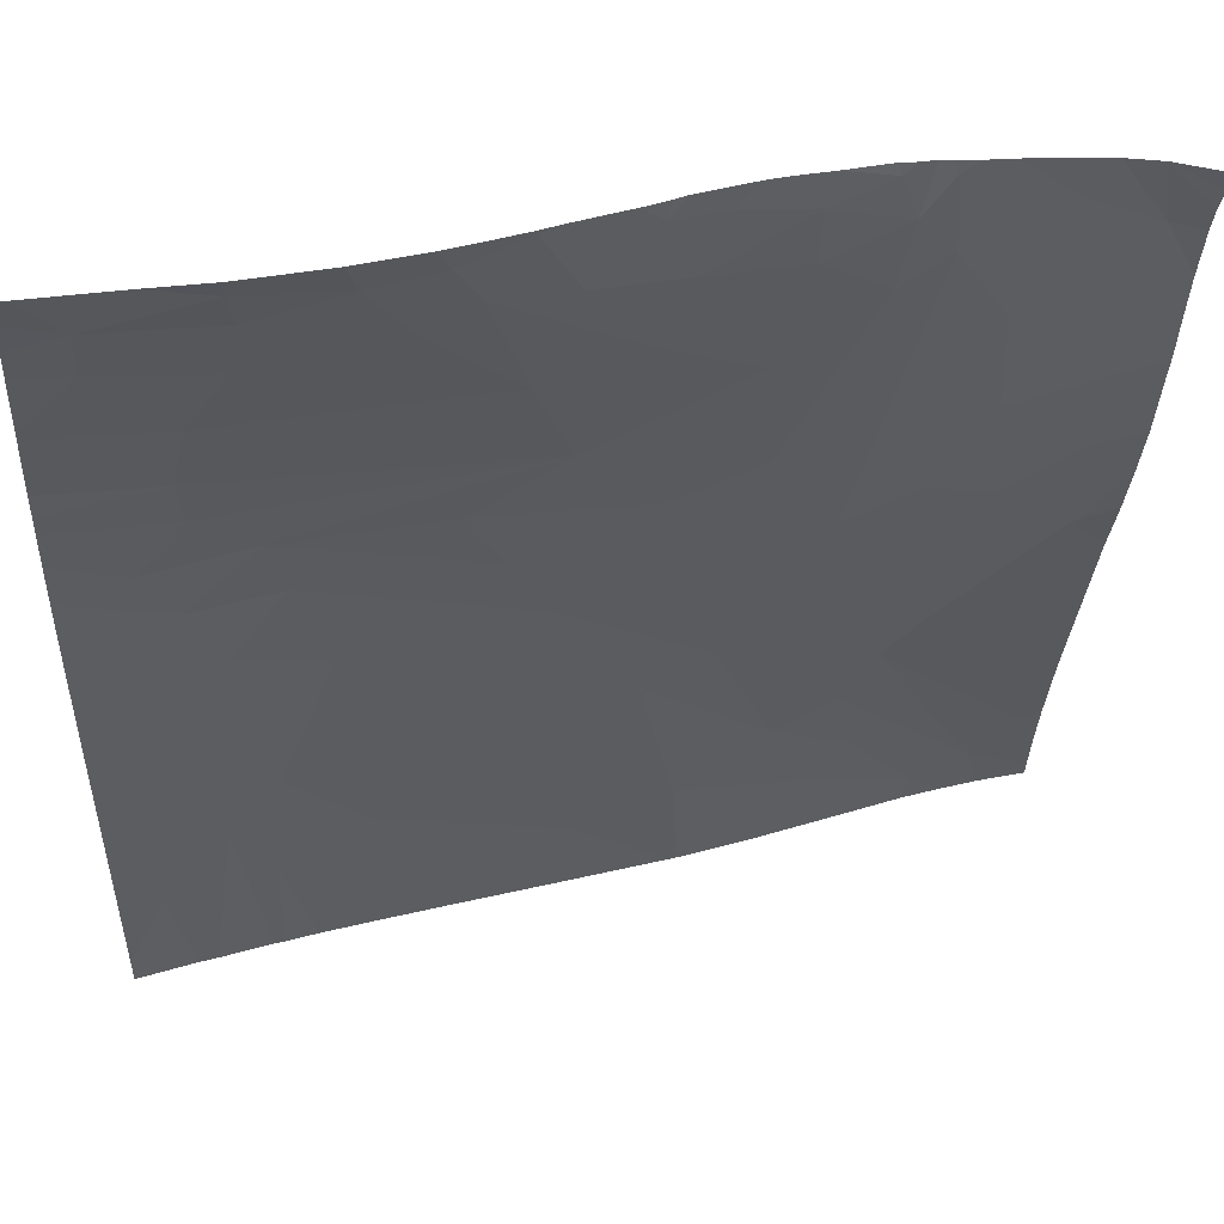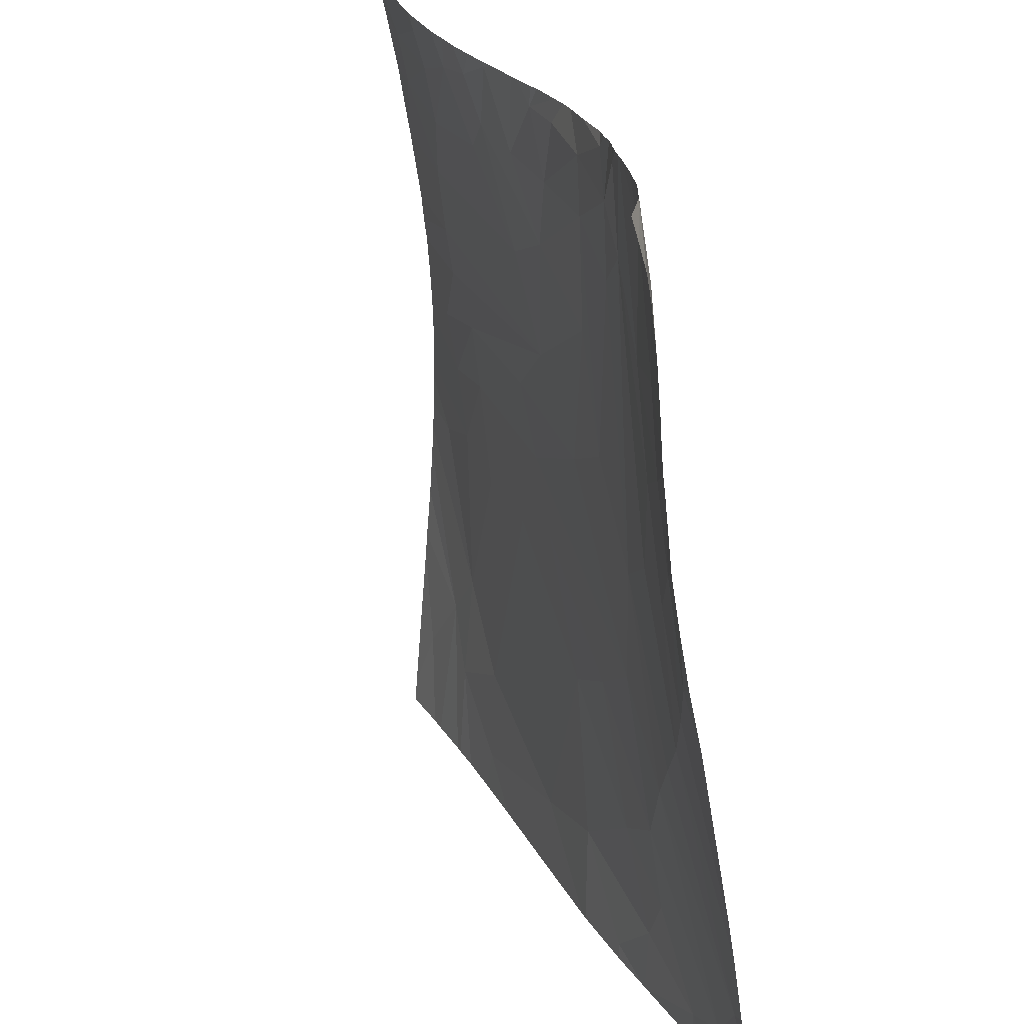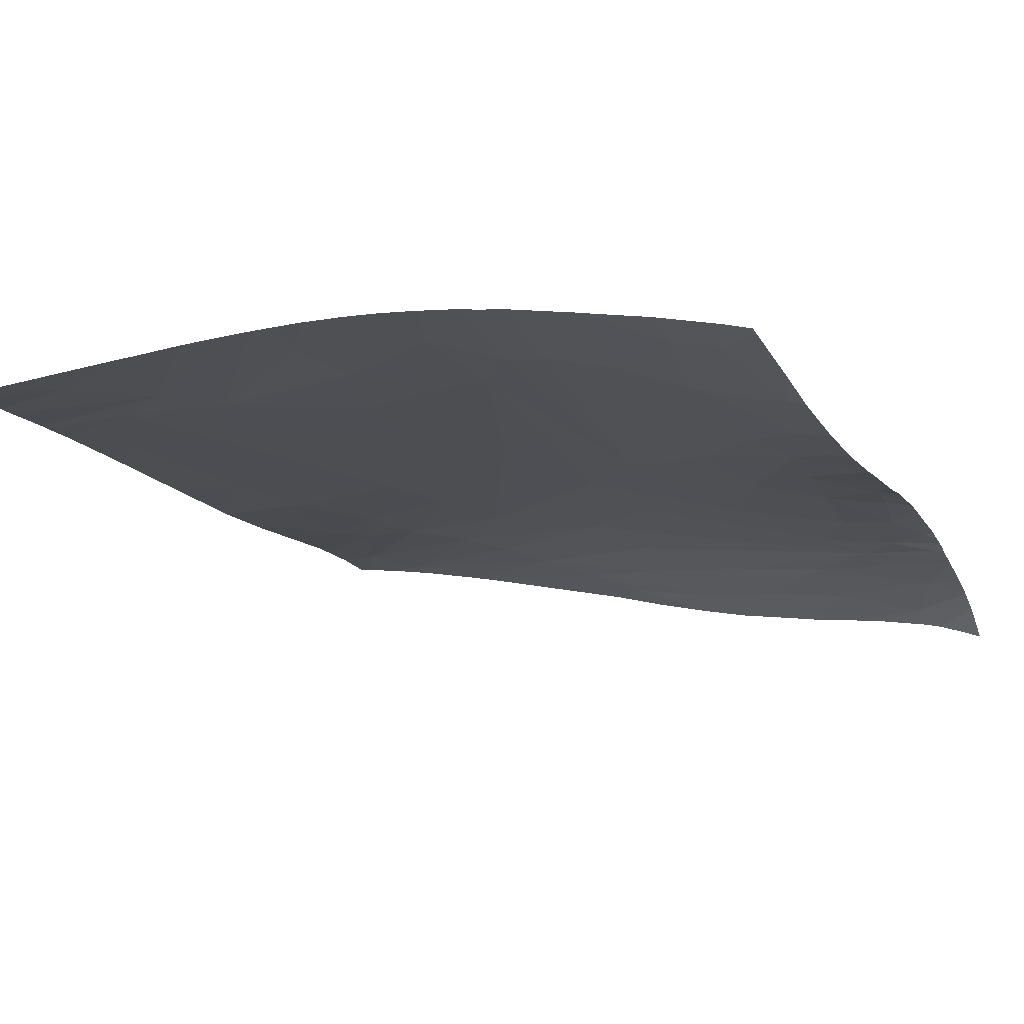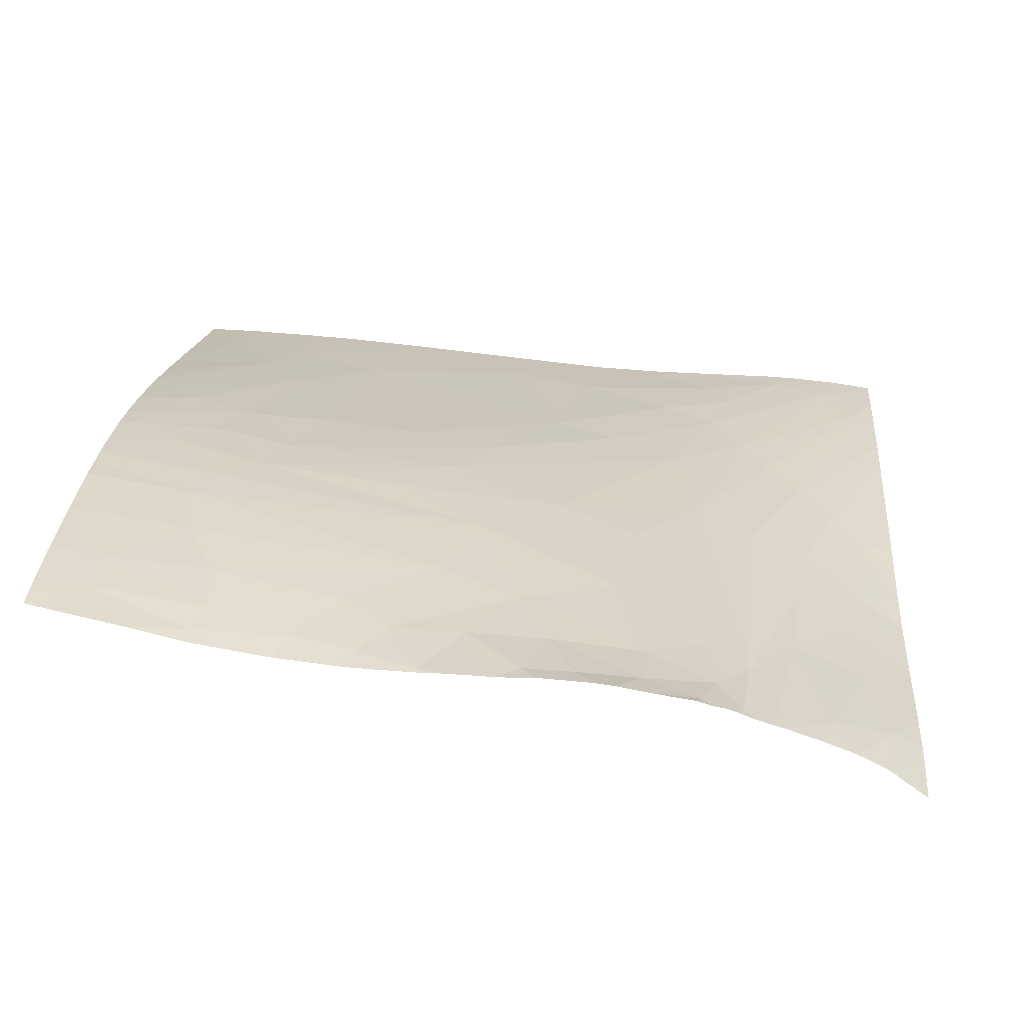
<metadata>
{"format":"obj","ext":"obj","renderer":"f3d","projection":"perspective","resolution":1024,"background":"white","views":[{"elev":49.0,"azim":-20.0,"up":"+Z"},{"elev":23.7,"azim":63.6,"up":"+Z"},{"elev":-10.6,"azim":-65.2,"up":"+Y"},{"elev":20.6,"azim":4.6,"up":"+Y"}]}
</metadata>
<code>
v -22.26 425.1 282.2
v -22.26 421.3 303.2
v -22.26 425.2 241.6
v -22.26 422.7 296.6
v -22.26 426.3 257.6
v -11.67 423.9 237.1
v -21.35 420.3 306
v -6.808 417.6 304.2
v -22.26 424 288.9
v -22.26 422 300
v -22.26 426.4 260.6
v -17.34 420.5 301.4
v -11.58 423.1 281.5
v -22.26 420.5 306
v -17.3 421.6 296.4
v -12.63 418.4 306
v -16.56 425.5 256.6
v -22.26 425.7 246.8
v -0.0887 422.1 220.3
v -14.44 423.1 220.3
v -18.21 424 230
v 1.118 422.2 224.7
v -19.97 423.3 220.3
v 27.78 419.4 220.3
v -16.34 423.2 220.3
v -11.67 423.9 237.1
v 6.529 421.5 220.3
v 18.25 420.6 228.1
v 17.69 420.4 220.3
v 51.55 418.5 223.3
v 52.82 418.5 220.3
v 63.49 417.4 220.3
v 63.49 417.3 221.8
v 36.93 418.9 220.3
v 63.49 416.2 230.8
v 36.47 419 220.3
v 61.42 416.8 230.1
v 58.86 418 220.3
v 51.2 418.6 220.3
v 36.29 419 221.9
v 57.12 417.9 225.3
v 41.63 418.8 220.3
v 63.49 416.9 226
v -22.26 424 289.3
v -22.26 426.1 273.2
v -0.8025 423.1 256.5
v 27.15 414.9 297.7
v -22.26 423.6 222.7
v 17.17 420.9 258.3
v 28.24 419.7 230.2
v 9.055 421.9 256.4
v -22.26 425.2 241.6
v -12.41 424.8 265.3
v -22.26 422.7 296.6
v -6.025 418.4 300.6
v 10.49 420.9 272.1
v -22.26 426.3 257.6
v 7.003 417.5 295.9
v 8.986 415.6 303.5
v -22.26 425.8 277.2
v 7.772 415.1 306
v 25 420 245.8
v 1.268 422.5 234.6
v -6.808 417.6 304.2
v -22.26 424 288.9
v -0.0887 422.1 220.3
v 14.97 414.7 306
v -18.21 424 230
v 30.12 414.4 306
v 26.53 418.6 270.2
v -10.99 423.7 276.8
v 24.7 414.6 304.1
v 18.89 418.9 278.1
v -19.97 423.3 220.3
v -9.261 422.8 220.3
v 23.71 416.2 290.8
v -10.44 421.8 288.4
v 27.78 419.4 220.3
v 4.755 415.4 306
v -4.145 416.6 306
v 15.31 417.9 287.6
v -15.68 425.1 270.6
v 11.54 414.8 306
v 26.23 414.6 306
v -11.58 423.1 281.5
v 21.11 414.6 306
v -12.63 418.4 306
v 11.44 416.2 299.2
v -22.26 426.4 262.7
v 13.88 421 265.3
v -5.079 422.5 220.3
v -22.26 423.8 290.1
v -5.47 423.2 272.5
v 1.118 422.2 224.7
v -22.26 425.4 279.5
v 31.62 419.2 248.8
v 38.45 418 252.8
v 28.57 419.4 220.3
v -22.26 425.1 282.2
v 36.28 413.4 302.7
v -11.67 423.9 237.1
v 18.25 420.6 228.1
v -22.26 426.2 271.6
v -3.93 423.4 266.4
v 15.57 414.7 306
v -7.956 423.2 230.6
v 15.03 414.8 305.6
v -22.26 426.2 254.7
v -6.805 417.1 306
v 25.07 414.5 306
v -14.44 423.1 220.3
v 1.308 415.7 306
v -22.26 425.1 239.2
v -22.26 426.4 260.6
v 33.55 415.5 285.8
v -22.26 426.4 265.1
v -6.549 423.6 242.3
v -17.34 420.5 301.4
v -22.26 426.4 268.5
v 22.43 414.5 306
v 18.87 415.7 298.3
v 6.529 421.5 220.3
v 29.61 414.3 303.8
v -6.805 419.9 294.6
v 2.477 416.6 302.6
v -22.26 426 251.9
v -9.301 424.4 258.7
v -8.29 422.7 220.3
v -17.3 421.6 296.4
v -22.26 423.4 220.3
v -16.56 425.5 256.6
v 17.21 414.7 306
v 17.69 420.4 220.3
v -22.26 425.7 246.8
v 51.55 418.5 223.3
v 37.4 419 235.8
v 63.49 406 294.1
v 56.61 413.2 258.2
v 63.49 411.6 256.7
v 30.9 419.2 220.3
v 63.49 417.3 221.8
v 54.65 409.1 302
v 63.49 406.8 284.7
v 41.88 418.8 220.3
v 63.22 409 269.8
v 27.15 414.9 297.7
v 17.17 420.9 258.3
v 28.24 419.7 230.2
v 44.24 412.1 306
v 45.88 411.5 304.8
v 58.86 418 220.3
v 63.49 408.8 270.4
v 51.2 418.6 220.3
v 51.26 411.2 289.3
v 42.1 418.8 220.3
v 31.93 414.2 306
v 48.43 410.6 306
v 63.49 409.8 265.2
v 53.16 414.8 253.2
v 52.96 409.1 306
v 25 420 245.8
v 48.77 410.5 306
v 43.28 418.2 238.8
v 52.82 418.5 220.3
v 52.09 411.9 278.7
v 47.4 410.9 306
v 49.57 416.2 249
v 30.12 414.4 306
v 63.49 411.1 259.1
v 26.53 418.6 270.2
v 24.7 414.6 304.1
v 41.09 416.5 264.8
v 60.84 406.8 299.5
v 63.49 414.6 241
v 61.42 416.8 230.1
v 45.31 411.7 306
v 23.71 416.2 290.8
v 55.02 418.4 220.3
v 63.45 403.5 306
v 42.44 418.8 226.8
v 49.8 410.2 306
v 46.14 411.4 306
v 53.67 412.7 267.8
v 57.12 417.9 225.3
v 41.79 412.5 304.9
v 45.16 418.5 231.4
v 13.88 421 265.3
v 59.28 409.9 273.7
v 57.96 409.5 281.7
v 63.49 408.9 269.4
v 63.49 406.7 286.2
v 31.62 419.2 248.8
v 38.45 418 252.8
v 63.49 416.2 230.8
v 63.49 403.5 306
v 59.58 406.3 306
v 28.57 419.4 220.3
v 42.9 412.3 306
v 37.19 413.4 306
v 36.47 419 220.3
v 63.49 407 282.9
v 57.92 408.7 290.1
v 63.49 405.4 299.1
v 59.58 406.3 306
v 36.18 413.7 297.2
v 63.49 408.8 270
v 34.82 416.7 273.9
v 36.28 413.4 302.7
v 36.29 419 221.9
v 33.78 414 306
v 63.49 404.1 304
v 43.3 412.2 300.6
v 63.49 415.2 237.5
v 46.44 417.2 244.9
v 59.99 411.3 263.1
v 63.49 416.9 226
v 56.14 408 306
v 59.58 406.3 306
v 46.54 411.8 296.8
v 47.31 414.6 268.4
v 56.62 407.8 306
v 42.33 413.1 293.4
v 33.55 415.5 285.8
v 63.49 404.9 301.3
v 63.49 403.5 306
v 63.49 406.4 289.6
v 63.49 407.8 276
v 29.61 414.3 303.8
v 41.37 412.8 306
v 41.63 418.8 220.3
g 091_W_Aya_100K_01
f 2 10 12
g 091_W_Aya_100K_01
f 9 1 13
g 091_W_Aya_100K_01
f 7 2 12
g 091_W_Aya_100K_01
f 10 4 15
g 091_W_Aya_100K_01
f 7 14 2
g 091_W_Aya_100K_01
f 11 5 17
g 091_W_Aya_100K_01
f 16 7 12
g 091_W_Aya_100K_01
f 16 12 8
g 091_W_Aya_100K_01
f 10 15 12
g 091_W_Aya_100K_01
f 18 3 6
g 091_W_Aya_100K_01
f 25 20 26
g 091_W_Aya_100K_01
f 25 26 21
g 091_W_Aya_100K_01
f 25 21 23
g 091_W_Aya_100K_01
f 19 27 22
g 091_W_Aya_100K_01
f 24 28 29
g 091_W_Aya_100K_01
f 32 33 41
g 091_W_Aya_100K_01
f 43 35 37
g 091_W_Aya_100K_01
f 32 41 38
g 091_W_Aya_100K_01
f 42 40 34
g 091_W_Aya_100K_01
f 31 30 39
g 091_W_Aya_100K_01
f 34 40 36
g 091_W_Aya_100K_01
f 112 64 125
g 091_W_Aya_100K_01
f 86 132 107
g 091_W_Aya_100K_01
f 124 77 81
g 091_W_Aya_100K_01
f 46 127 117
g 091_W_Aya_100K_01
f 77 44 65
g 091_W_Aya_100K_01
f 82 119 53
g 091_W_Aya_100K_01
f 61 125 59
g 091_W_Aya_100K_01
f 129 54 92
g 091_W_Aya_100K_01
f 62 49 51
g 091_W_Aya_100K_01
f 58 59 125
g 091_W_Aya_100K_01
f 80 109 64
g 091_W_Aya_100K_01
f 112 80 64
g 091_W_Aya_100K_01
f 127 89 114
g 091_W_Aya_100K_01
f 94 106 91
g 091_W_Aya_100K_01
f 73 93 56
g 091_W_Aya_100K_01
f 121 88 76
g 091_W_Aya_100K_01
f 117 101 106
g 091_W_Aya_100K_01
f 76 88 81
g 091_W_Aya_100K_01
f 71 60 45
g 091_W_Aya_100K_01
f 53 119 116
g 091_W_Aya_100K_01
f 56 93 90
g 091_W_Aya_100K_01
f 53 116 127
g 091_W_Aya_100K_01
f 104 51 49
g 091_W_Aya_100K_01
f 93 104 90
g 091_W_Aya_100K_01
f 50 78 98
g 091_W_Aya_100K_01
f 50 102 78
g 091_W_Aya_100K_01
f 76 81 73
g 091_W_Aya_100K_01
f 107 59 88
g 091_W_Aya_100K_01
f 131 57 108
g 091_W_Aya_100K_01
f 124 129 77
g 091_W_Aya_100K_01
f 50 62 102
g 091_W_Aya_100K_01
f 79 112 125
g 091_W_Aya_100K_01
f 72 121 47
g 091_W_Aya_100K_01
f 104 93 53
g 091_W_Aya_100K_01
f 105 107 132
g 091_W_Aya_100K_01
f 123 72 47
g 091_W_Aya_100K_01
f 127 116 89
g 091_W_Aya_100K_01
f 105 67 107
g 091_W_Aya_100K_01
f 77 65 85
g 091_W_Aya_100K_01
f 64 118 55
g 091_W_Aya_100K_01
f 101 117 108
g 091_W_Aya_100K_01
f 76 73 115
g 091_W_Aya_100K_01
f 102 94 122
g 091_W_Aya_100K_01
f 77 129 92
g 091_W_Aya_100K_01
f 73 85 71
g 091_W_Aya_100K_01
f 55 125 64
g 091_W_Aya_100K_01
f 101 108 126
g 091_W_Aya_100K_01
f 73 71 93
g 091_W_Aya_100K_01
f 68 130 74
g 091_W_Aya_100K_01
f 82 103 119
g 091_W_Aya_100K_01
f 46 117 63
g 091_W_Aya_100K_01
f 62 63 102
g 091_W_Aya_100K_01
f 107 88 121
g 091_W_Aya_100K_01
f 104 127 46
g 091_W_Aya_100K_01
f 117 106 63
g 091_W_Aya_100K_01
f 71 82 93
g 091_W_Aya_100K_01
f 127 114 131
g 091_W_Aya_100K_01
f 120 86 121
g 091_W_Aya_100K_01
f 71 45 82
g 091_W_Aya_100K_01
f 77 92 44
g 091_W_Aya_100K_01
f 68 113 48
g 091_W_Aya_100K_01
f 101 52 113
g 091_W_Aya_100K_01
f 88 58 81
g 091_W_Aya_100K_01
f 106 75 128
g 091_W_Aya_100K_01
f 84 110 72
g 091_W_Aya_100K_01
f 85 95 60
g 091_W_Aya_100K_01
f 68 48 130
g 091_W_Aya_100K_01
f 101 126 134
g 091_W_Aya_100K_01
f 101 113 68
g 091_W_Aya_100K_01
f 106 128 91
g 091_W_Aya_100K_01
f 107 83 59
g 091_W_Aya_100K_01
f 125 55 124
g 091_W_Aya_100K_01
f 85 99 95
g 091_W_Aya_100K_01
f 73 56 70
g 091_W_Aya_100K_01
f 107 67 83
g 091_W_Aya_100K_01
f 55 129 124
g 091_W_Aya_100K_01
f 81 58 124
g 091_W_Aya_100K_01
f 123 47 100
g 091_W_Aya_100K_01
f 61 79 125
g 091_W_Aya_100K_01
f 104 53 127
g 091_W_Aya_100K_01
f 56 90 70
g 091_W_Aya_100K_01
f 70 90 97
g 091_W_Aya_100K_01
f 70 115 73
g 091_W_Aya_100K_01
f 84 72 69
g 091_W_Aya_100K_01
f 110 120 72
g 091_W_Aya_100K_01
f 131 108 117
g 091_W_Aya_100K_01
f 127 131 117
g 091_W_Aya_100K_01
f 51 46 63
g 091_W_Aya_100K_01
f 47 121 76
g 091_W_Aya_100K_01
f 94 91 66
g 091_W_Aya_100K_01
f 85 60 71
g 091_W_Aya_100K_01
f 81 85 73
g 091_W_Aya_100K_01
f 106 101 75
g 091_W_Aya_100K_01
f 77 85 81
g 091_W_Aya_100K_01
f 83 61 59
g 091_W_Aya_100K_01
f 102 122 133
g 091_W_Aya_100K_01
f 51 63 62
g 091_W_Aya_100K_01
f 101 111 75
g 091_W_Aya_100K_01
f 64 109 87
g 091_W_Aya_100K_01
f 90 49 96
g 091_W_Aya_100K_01
f 88 59 58
g 091_W_Aya_100K_01
f 125 124 58
g 091_W_Aya_100K_01
f 90 104 49
g 091_W_Aya_100K_01
f 93 82 53
g 091_W_Aya_100K_01
f 55 118 129
g 091_W_Aya_100K_01
f 82 45 103
g 091_W_Aya_100K_01
f 104 46 51
g 091_W_Aya_100K_01
f 86 107 121
g 091_W_Aya_100K_01
f 102 63 94
g 091_W_Aya_100K_01
f 120 121 72
g 091_W_Aya_100K_01
f 63 106 94
g 091_W_Aya_100K_01
f 188 165 183
g 091_W_Aya_100K_01
f 145 215 158
g 091_W_Aya_100K_01
f 186 180 135
g 091_W_Aya_100K_01
f 205 146 177
g 091_W_Aya_100K_01
f 188 143 189
g 091_W_Aya_100K_01
f 150 149 212
g 091_W_Aya_100K_01
f 135 164 178
g 091_W_Aya_100K_01
f 175 141 216
g 091_W_Aya_100K_01
f 224 211 218
g 091_W_Aya_100K_01
f 191 173 202
g 091_W_Aya_100K_01
f 198 229 185
g 091_W_Aya_100K_01
f 211 179 218
g 091_W_Aya_100K_01
f 188 201 143
g 091_W_Aya_100K_01
f 211 225 179
g 091_W_Aya_100K_01
f 185 199 210
g 091_W_Aya_100K_01
f 154 142 181
g 091_W_Aya_100K_01
f 183 165 220
g 091_W_Aya_100K_01
f 215 169 158
g 091_W_Aya_100K_01
f 154 181 162
g 091_W_Aya_100K_01
f 225 195 179
g 091_W_Aya_100K_01
f 191 226 173
g 091_W_Aya_100K_01
f 152 188 145
g 091_W_Aya_100K_01
f 229 199 185
g 091_W_Aya_100K_01
f 185 210 208
g 091_W_Aya_100K_01
f 185 208 212
g 091_W_Aya_100K_01
f 205 223 207
g 091_W_Aya_100K_01
f 143 202 189
g 091_W_Aya_100K_01
f 205 207 222
g 091_W_Aya_100K_01
f 202 142 154
g 091_W_Aya_100K_01
f 149 198 185
g 091_W_Aya_100K_01
f 206 152 145
g 091_W_Aya_100K_01
f 174 139 138
g 091_W_Aya_100K_01
f 159 220 172
g 091_W_Aya_100K_01
f 208 205 212
g 091_W_Aya_100K_01
f 149 185 212
g 091_W_Aya_100K_01
f 173 221 217
g 091_W_Aya_100K_01
f 167 172 214
g 091_W_Aya_100K_01
f 162 219 154
g 091_W_Aya_100K_01
f 209 140 200
g 091_W_Aya_100K_01
f 222 207 172
g 091_W_Aya_100K_01
f 219 150 212
g 091_W_Aya_100K_01
f 204 203 224
g 091_W_Aya_100K_01
f 156 168 171
g 091_W_Aya_100K_01
f 188 138 215
g 091_W_Aya_100K_01
f 208 146 205
g 091_W_Aya_100K_01
f 215 138 139
g 091_W_Aya_100K_01
f 143 191 202
g 091_W_Aya_100K_01
f 193 172 170
g 091_W_Aya_100K_01
f 157 166 150
g 091_W_Aya_100K_01
f 159 172 167
g 091_W_Aya_100K_01
f 165 219 220
g 091_W_Aya_100K_01
f 159 167 175
g 091_W_Aya_100K_01
f 192 161 136
g 091_W_Aya_100K_01
f 189 202 154
g 091_W_Aya_100K_01
f 184 186 135
g 091_W_Aya_100K_01
f 173 142 202
g 091_W_Aya_100K_01
f 172 207 170
g 091_W_Aya_100K_01
f 204 173 203
g 091_W_Aya_100K_01
f 154 165 189
g 091_W_Aya_100K_01
f 194 159 175
g 091_W_Aya_100K_01
f 162 157 219
g 091_W_Aya_100K_01
f 173 217 142
g 091_W_Aya_100K_01
f 172 193 214
g 091_W_Aya_100K_01
f 193 192 163
g 091_W_Aya_100K_01
f 159 183 220
g 091_W_Aya_100K_01
f 163 186 184
g 091_W_Aya_100K_01
f 189 165 188
g 091_W_Aya_100K_01
f 182 150 166
g 091_W_Aya_100K_01
f 180 209 230
g 091_W_Aya_100K_01
f 135 155 153
g 091_W_Aya_100K_01
f 145 188 215
g 091_W_Aya_100K_01
f 175 167 214
g 091_W_Aya_100K_01
f 210 156 228
g 091_W_Aya_100K_01
f 188 183 138
g 091_W_Aya_100K_01
f 219 165 154
g 091_W_Aya_100K_01
f 138 213 174
g 091_W_Aya_100K_01
f 157 150 219
g 091_W_Aya_100K_01
f 204 196 173
g 091_W_Aya_100K_01
f 227 201 188
g 091_W_Aya_100K_01
f 193 187 192
g 091_W_Aya_100K_01
f 163 136 186
g 091_W_Aya_100K_01
f 184 214 163
g 091_W_Aya_100K_01
f 138 183 159
g 091_W_Aya_100K_01
f 163 192 136
g 091_W_Aya_100K_01
f 173 196 221
g 091_W_Aya_100K_01
f 137 203 173
g 091_W_Aya_100K_01
f 180 144 155
g 091_W_Aya_100K_01
f 175 214 184
g 091_W_Aya_100K_01
f 220 219 172
g 091_W_Aya_100K_01
f 184 135 178
g 091_W_Aya_100K_01
f 219 222 172
g 091_W_Aya_100K_01
f 186 136 180
g 091_W_Aya_100K_01
f 192 147 161
g 091_W_Aya_100K_01
f 224 218 204
g 091_W_Aya_100K_01
f 136 161 148
g 091_W_Aya_100K_01
f 212 205 222
g 091_W_Aya_100K_01
f 214 193 163
g 091_W_Aya_100K_01
f 215 139 169
g 091_W_Aya_100K_01
f 223 170 207
g 091_W_Aya_100K_01
f 182 176 150
g 091_W_Aya_100K_01
f 184 178 151
g 091_W_Aya_100K_01
f 137 173 226
g 091_W_Aya_100K_01
f 138 159 213
g 091_W_Aya_100K_01
f 145 190 206
g 091_W_Aya_100K_01
f 205 177 223
g 091_W_Aya_100K_01
f 181 142 160
g 091_W_Aya_100K_01
f 210 228 208
g 091_W_Aya_100K_01
f 136 148 180
g 091_W_Aya_100K_01
f 150 176 149
g 091_W_Aya_100K_01
f 180 148 209
g 091_W_Aya_100K_01
f 145 158 190
g 091_W_Aya_100K_01
f 194 213 159
g 091_W_Aya_100K_01
f 156 171 228
g 091_W_Aya_100K_01
f 219 212 222
g 091_W_Aya_100K_01
f 175 184 141
g 091_W_Aya_100K_01
f 209 197 140
g 091_W_Aya_100K_01
f 152 227 188
g 091_W_Aya_100K_01
f 180 155 135
g 091_W_Aya_100K_01
f 209 148 197
g 091_W_Aya_100K_01
f 180 230 144
g 091_W_Aya_100K_01
f 217 160 142

</code>
